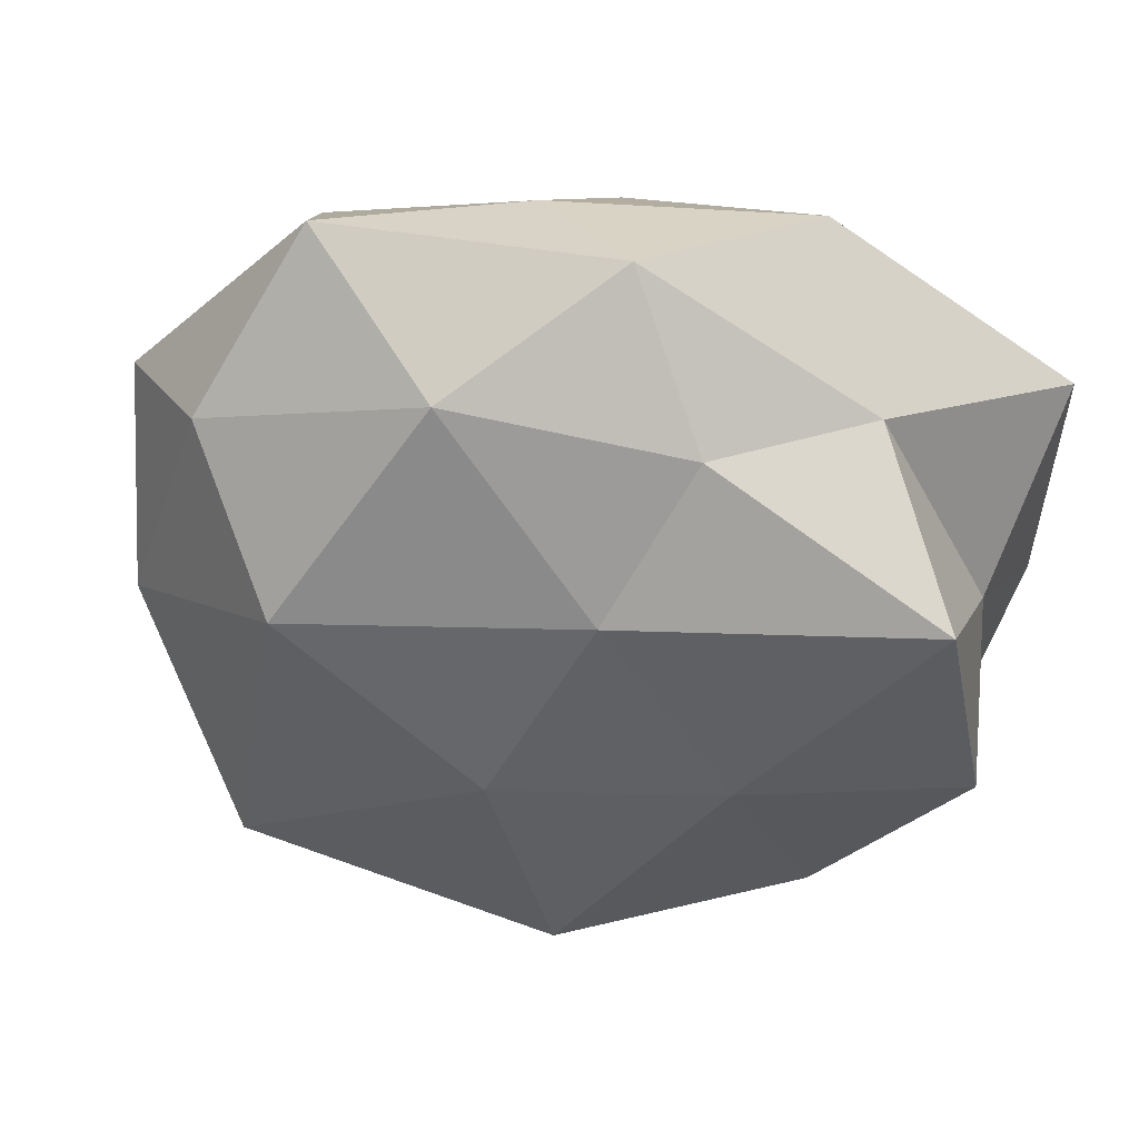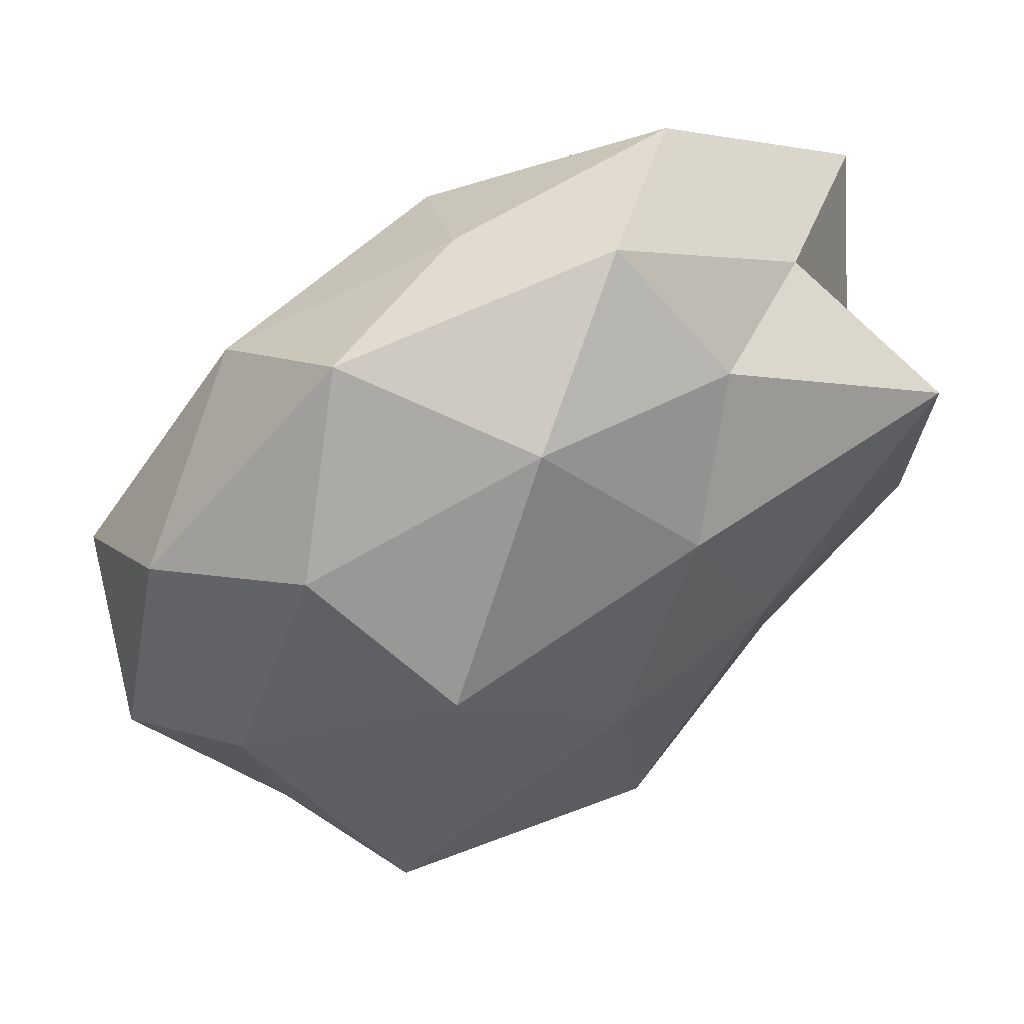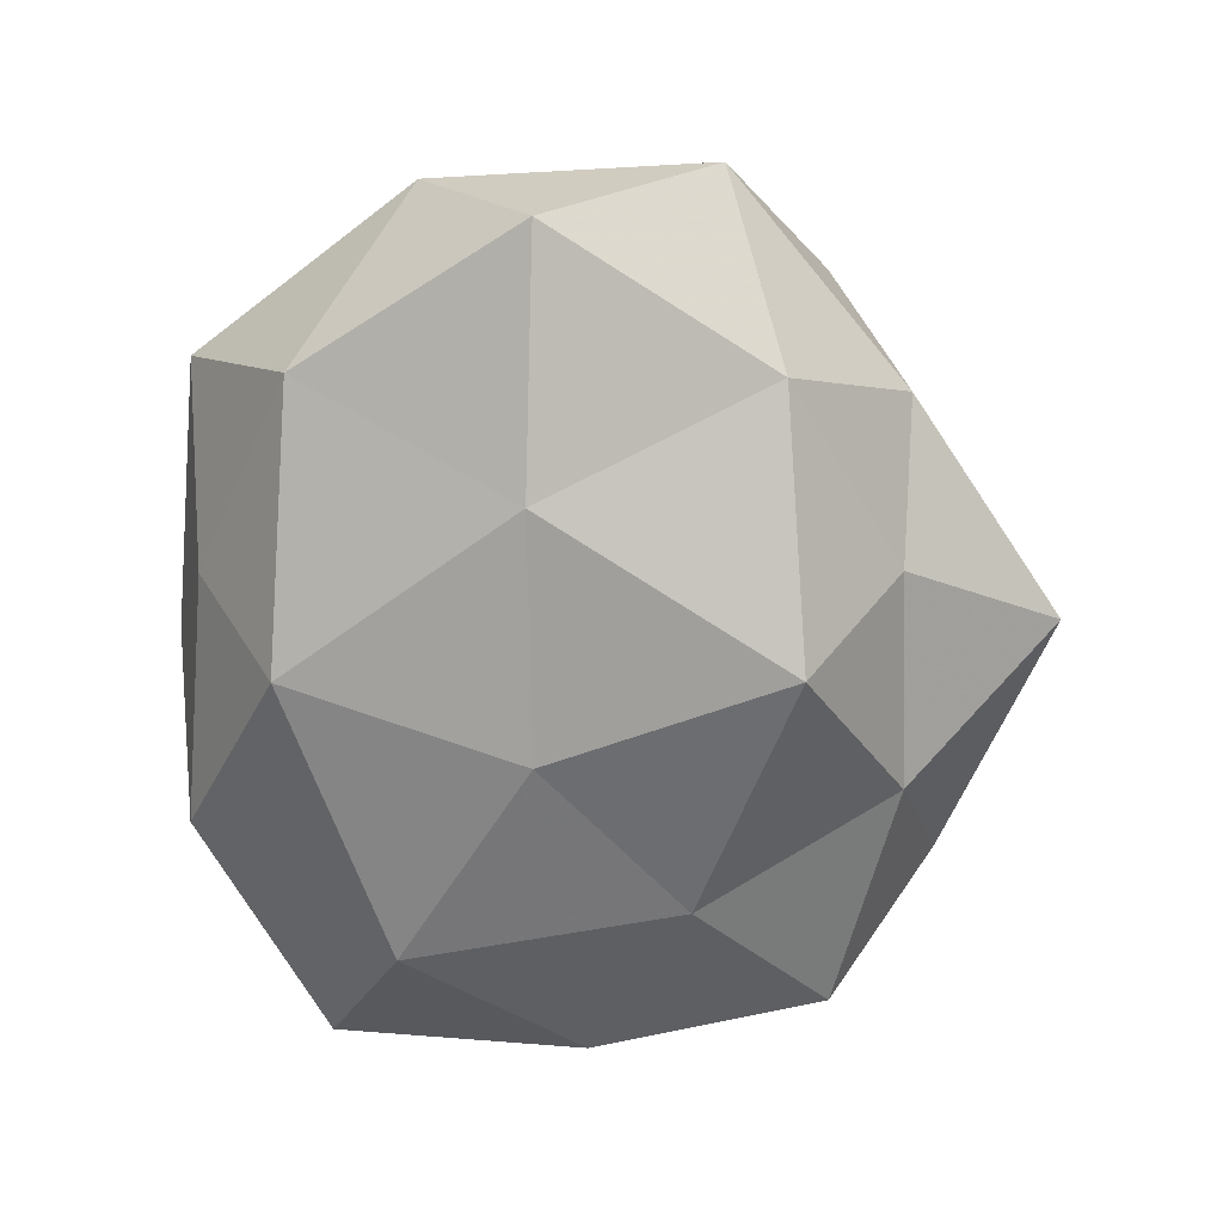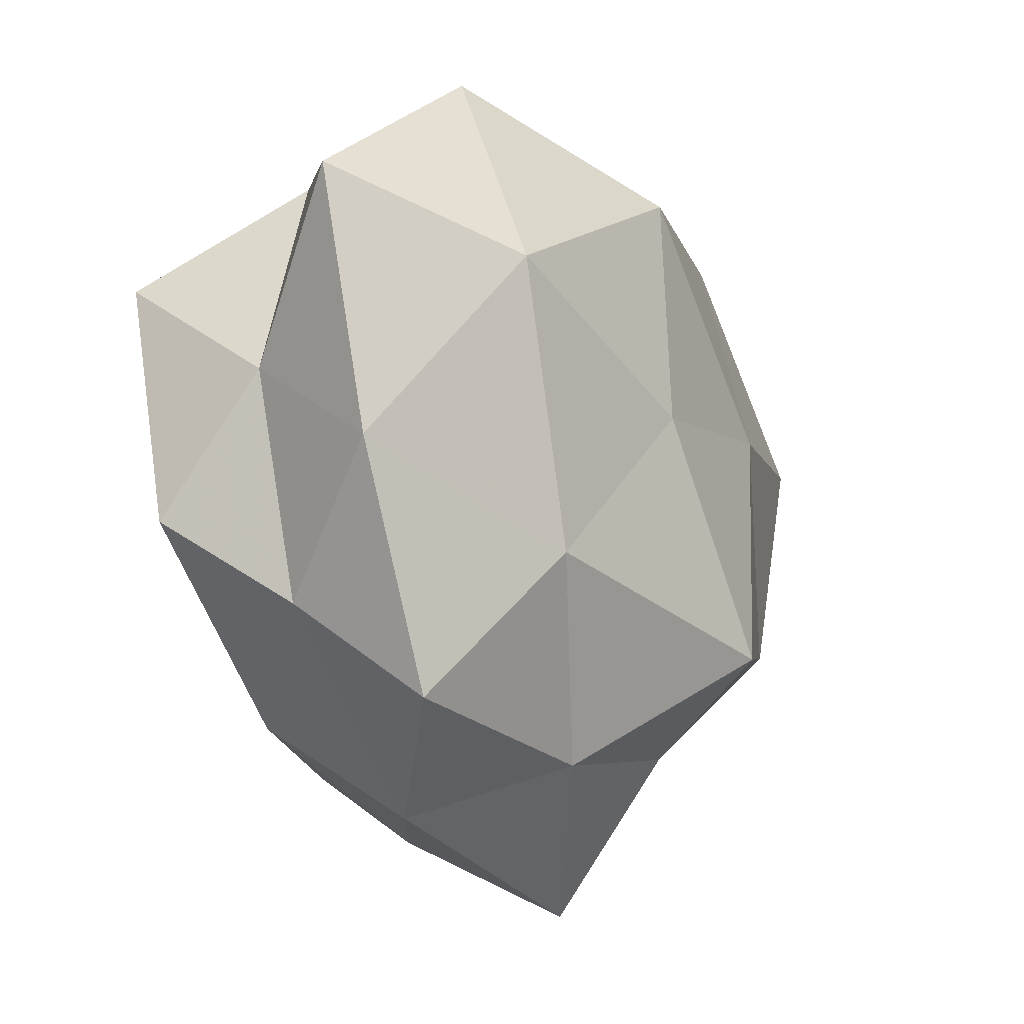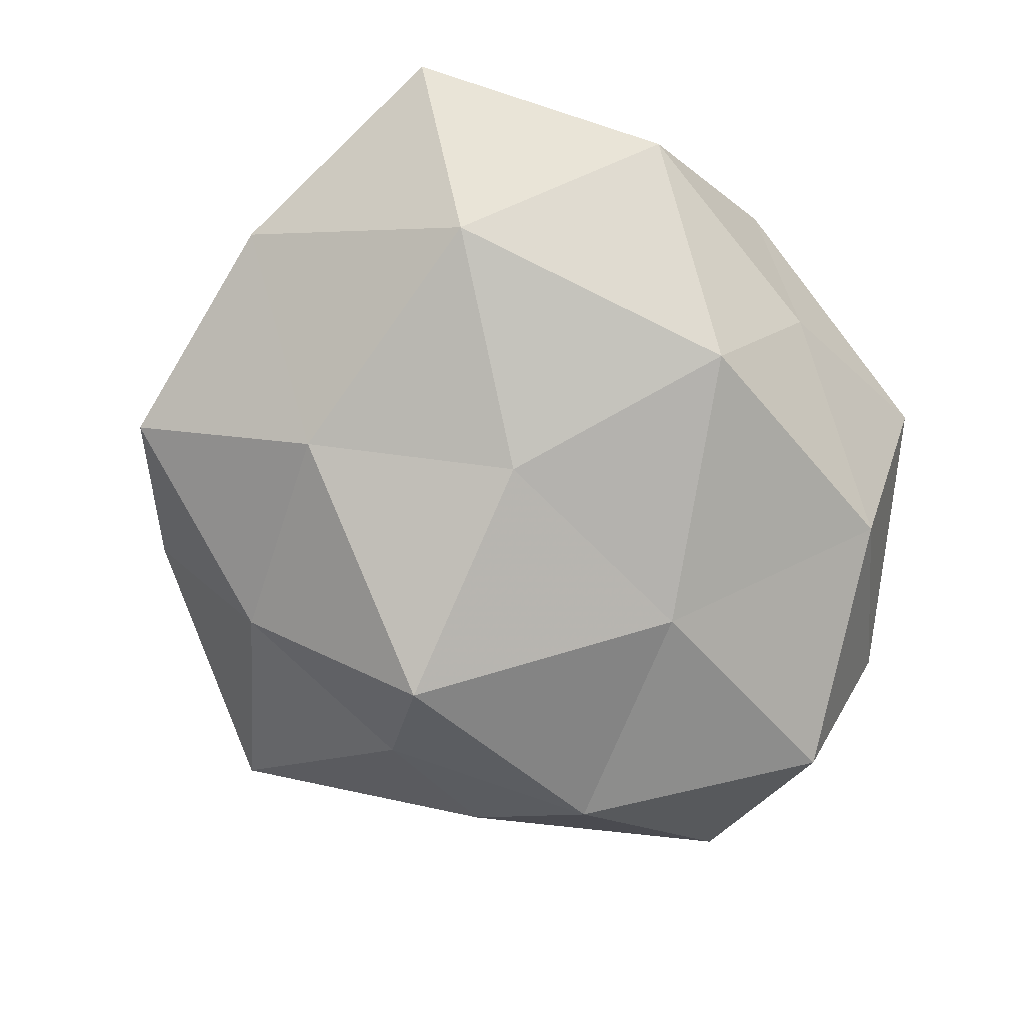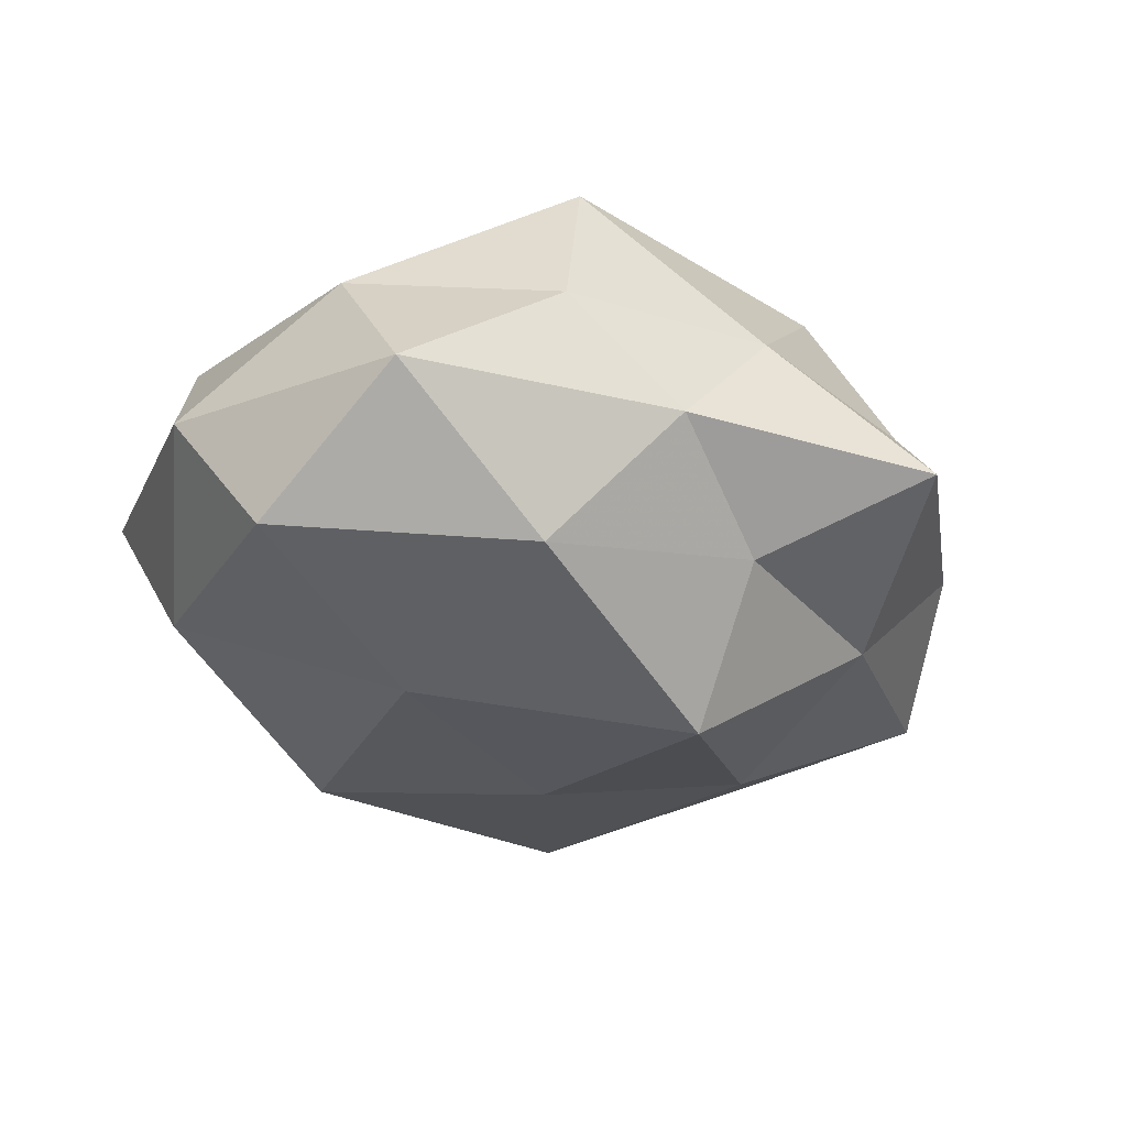
<metadata>
{"format":"obj","ext":"obj","renderer":"f3d","projection":"perspective","resolution":1024,"background":"white","views":[{"elev":42.7,"azim":9.4,"up":"+Y"},{"elev":52.0,"azim":-33.3,"up":"+Y"},{"elev":-70.3,"azim":-93.1,"up":"+Z"},{"elev":-9.7,"azim":117.7,"up":"+Y"},{"elev":-76.3,"azim":130.7,"up":"+Z"},{"elev":-31.0,"azim":-60.9,"up":"+Z"}]}
</metadata>
<code>
v 0.002048 0.03646 -0.02604
v -0.00428 -0.05964 -0.007157
v -0.01174 0.04022 0.02193
v -0.05423 0.008171 -0.02108
v 0.008313 0.0522 0.008059
v -0.02932 0.05039 0.004007
v -0.02997 0.01315 0.03082
v 0.01803 0.03473 0.01992
v -0.01327 -0.03807 -0.01814
v 0.05649 -0.00376 -0.01191
v 0.04641 -0.03415 -0.01453
v 0.05248 -0.01123 0.02005
v -0.02208 0.007281 -0.02894
v 0.002351 -0.04028 0.02714
v 0.02382 -0.01043 0.02703
v -0.03337 0.0364 -0.01703
v 0.009417 0.004986 -0.03082
v 0.03873 0.02068 -0.02437
v 0.02991 -0.01521 -0.02529
v 0.007916 0.01638 0.02906
v -0.004973 0.04758 -0.008128
v 0.03698 0.03432 0.008746
v -0.03691 -0.02647 0.02749
v -0.005119 -0.02573 -0.03567
v 0.05073 0.007305 0.006778
v 0.02821 0.04839 -0.009306
v -0.03767 -0.02193 -0.02367
v -0.05904 -0.01394 -0.00703
v 0.04824 -0.02204 0.002868
v 0.04751 0.02046 0.02834
v -0.05187 -0.0004194 0.0132
v 0.0295 -0.04753 -0.002214
v 0.009079 -0.04972 0.009114
v -0.05414 0.02233 -0.002013
v -0.01929 -0.04379 0.008917
v -0.03253 -0.03844 -0.007389
v 0.03332 -0.03576 0.01617
v 0.05825 0.02986 -0.006873
v -0.00499 -0.009133 0.03205
v -0.04143 0.02955 0.01568
v 0.01487 -0.04053 -0.01864
v -0.04388 -0.02835 0.006877
f 6 3 5
f 5 3 8
f 1 13 16
f 16 13 4
f 1 17 13
f 1 18 17
f 19 10 11
f 18 10 19
f 17 18 19
f 3 7 20
f 8 3 20
f 21 6 5
f 21 1 16
f 21 16 6
f 5 8 22
f 13 17 24
f 19 24 17
f 26 18 1
f 21 26 1
f 21 5 26
f 5 22 26
f 4 13 27
f 27 24 9
f 13 24 27
f 27 28 4
f 29 11 10
f 29 10 25
f 12 29 25
f 15 12 30
f 20 30 8
f 15 30 20
f 22 8 30
f 25 30 12
f 22 30 25
f 23 7 31
f 32 11 29
f 33 2 32
f 16 4 34
f 16 34 6
f 34 4 28
f 34 28 31
f 14 23 35
f 33 35 2
f 33 14 35
f 2 36 9
f 9 36 27
f 36 28 27
f 35 36 2
f 37 12 15
f 37 15 14
f 37 29 12
f 32 29 37
f 33 37 14
f 33 32 37
f 18 38 10
f 25 10 38
f 38 22 25
f 26 38 18
f 26 22 38
f 14 15 39
f 20 7 39
f 39 15 20
f 23 39 7
f 14 39 23
f 6 40 3
f 3 40 7
f 31 7 40
f 6 34 40
f 40 34 31
f 2 9 41
f 11 41 19
f 41 9 24
f 41 24 19
f 2 41 32
f 32 41 11
f 42 23 31
f 31 28 42
f 35 23 42
f 36 42 28
f 35 42 36

</code>
